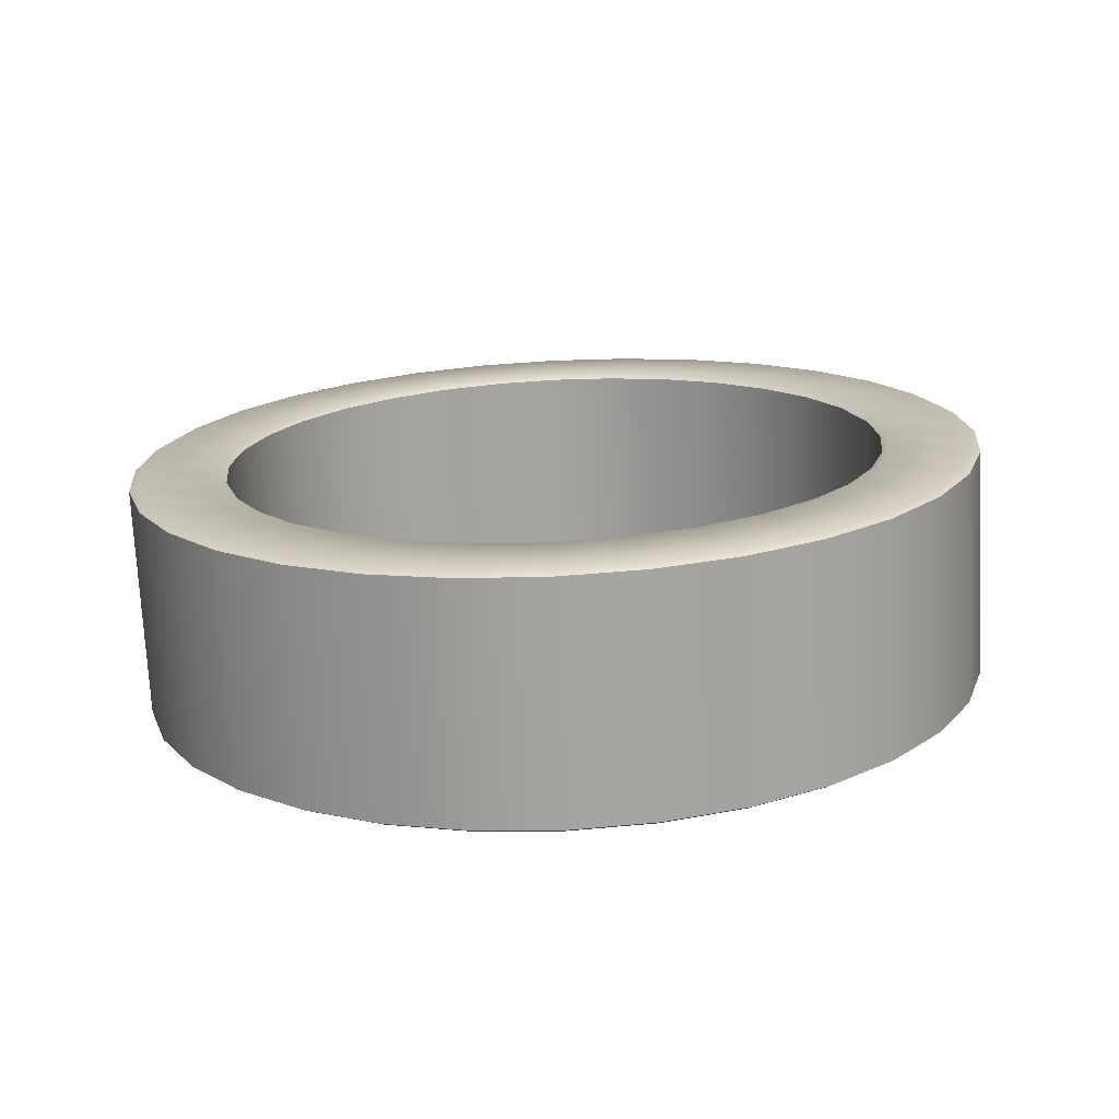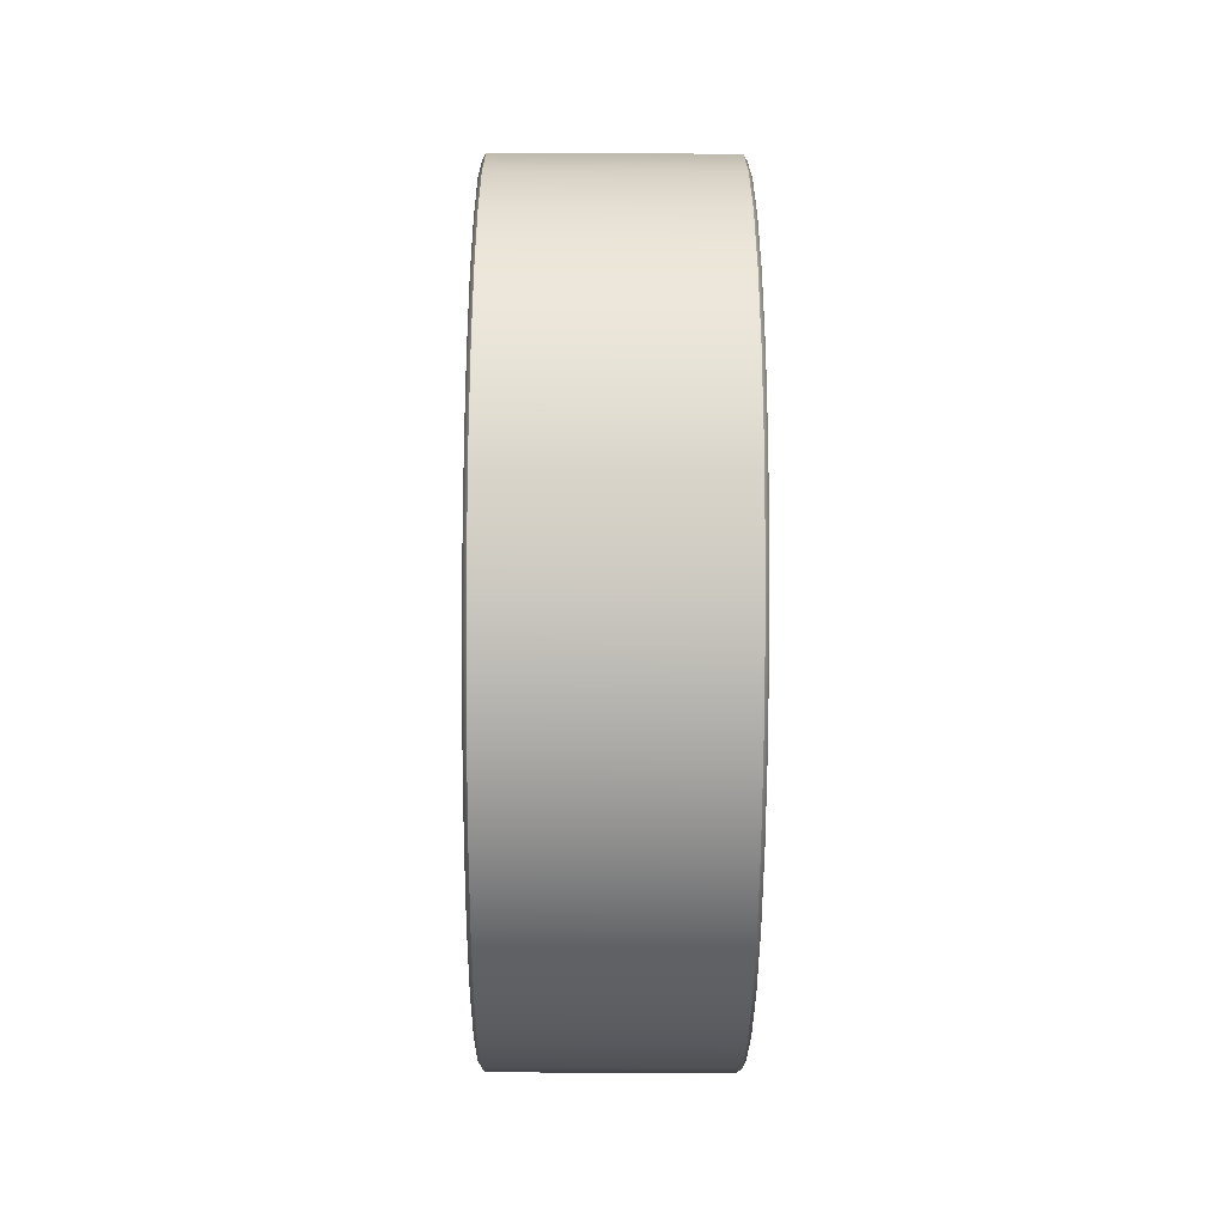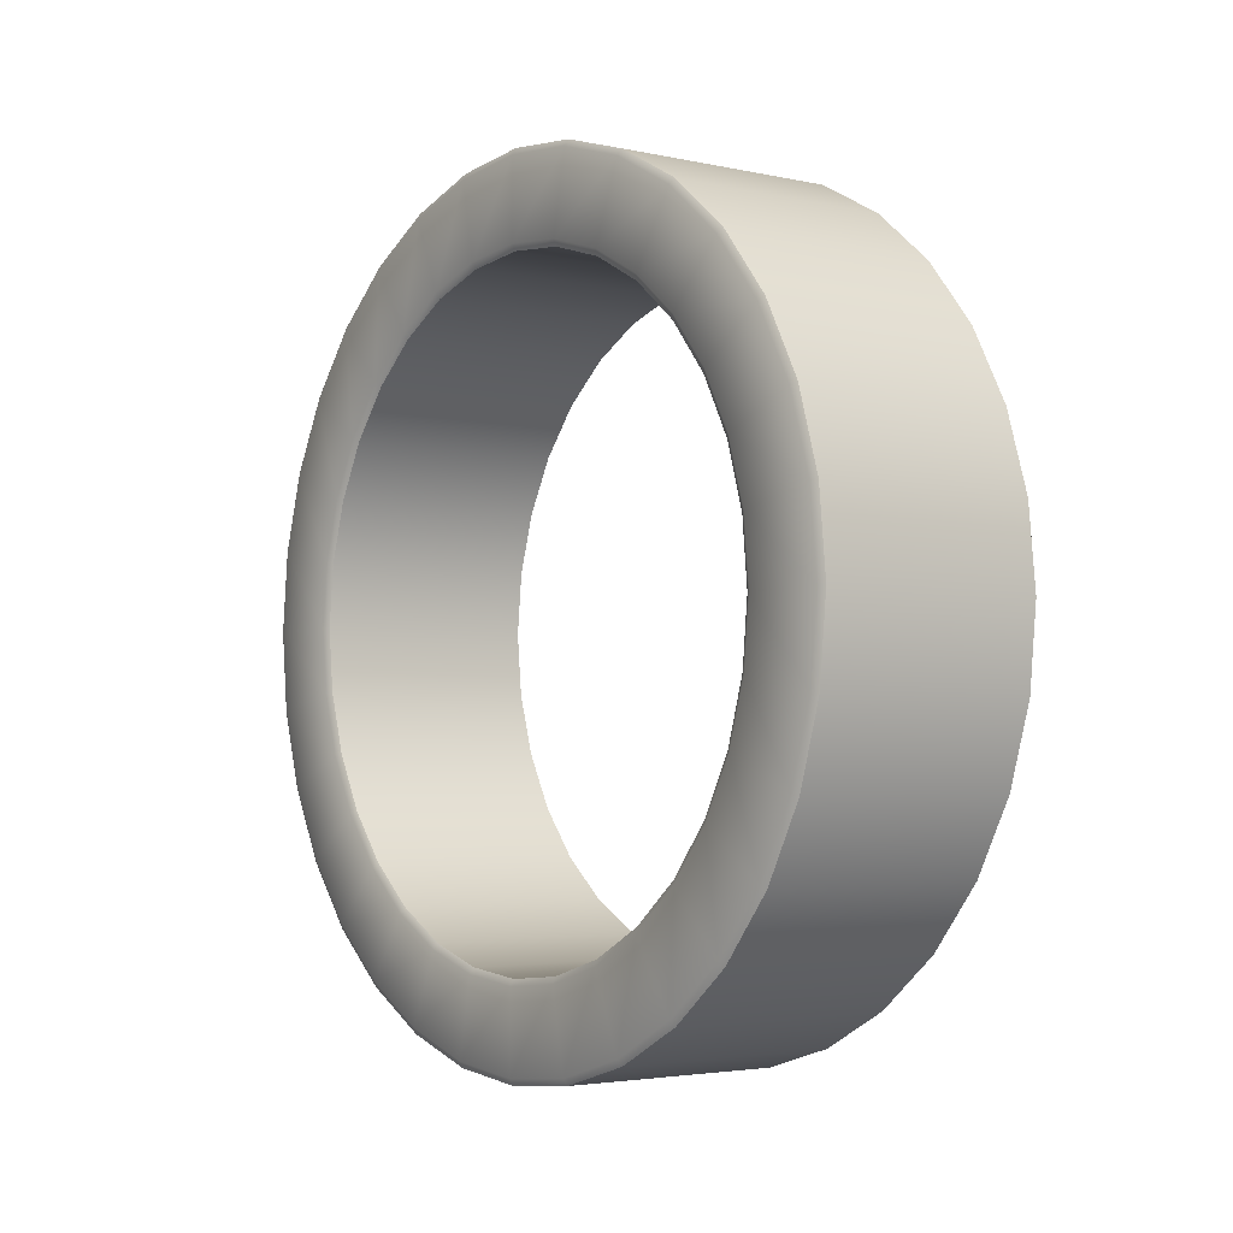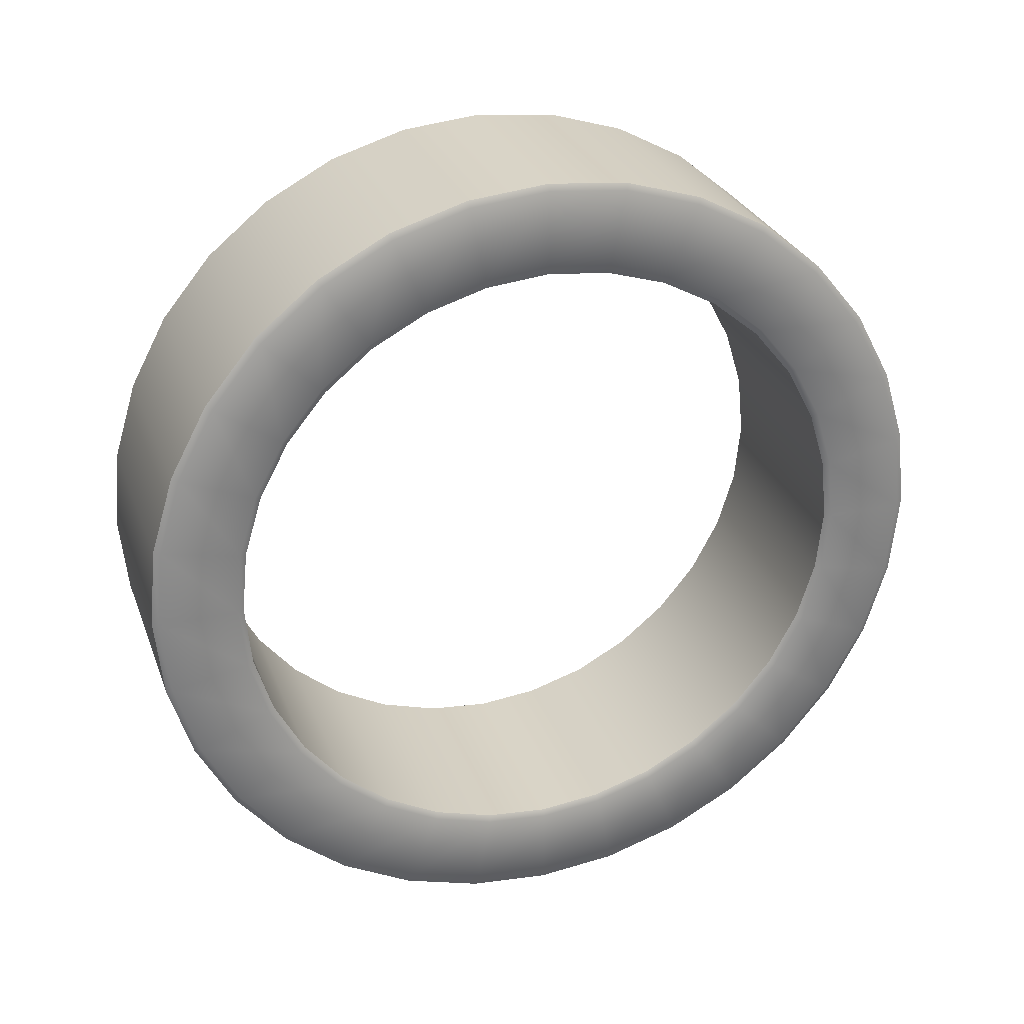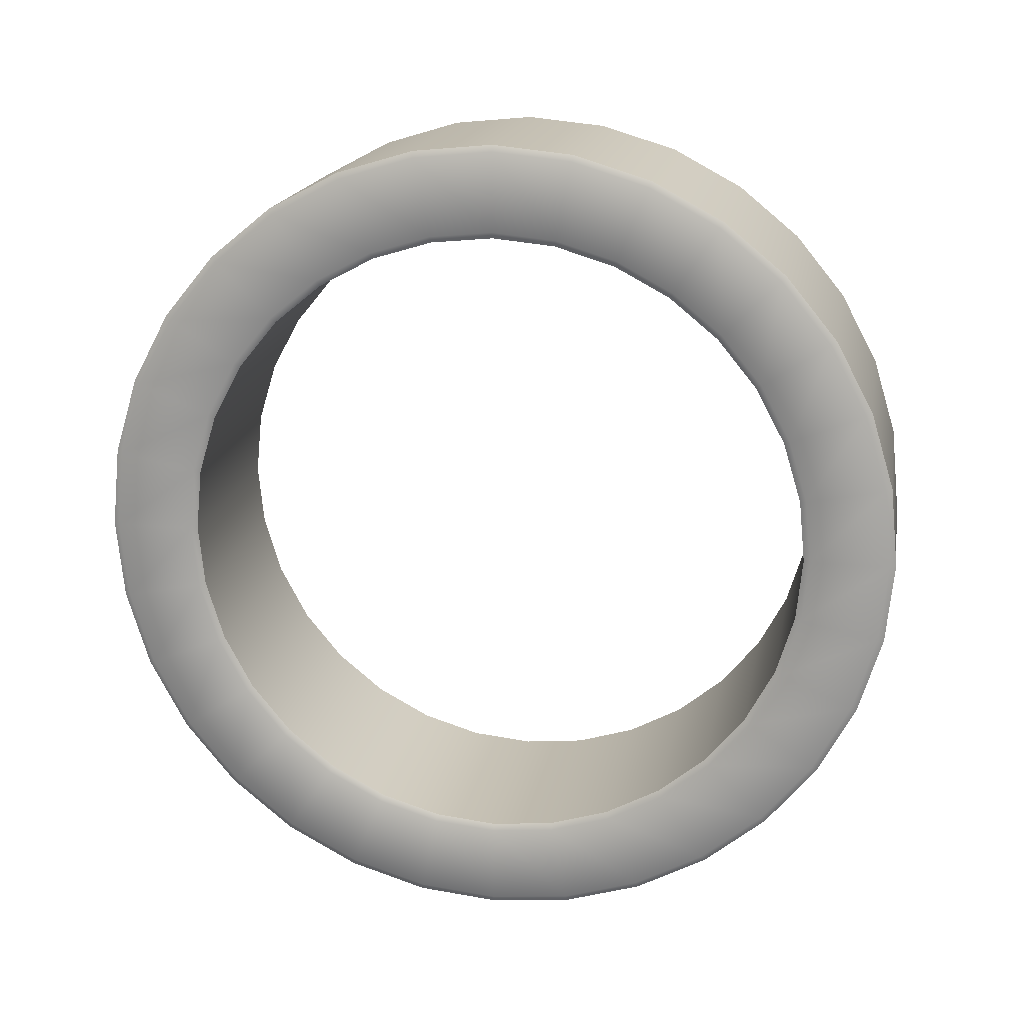
<metadata>
{"format":"obj","ext":"obj","renderer":"f3d","projection":"perspective","resolution":1024,"background":"white","views":[{"elev":-73.0,"azim":92.8,"up":"+Z"},{"elev":-30.1,"azim":179.6,"up":"+Y"},{"elev":-3.4,"azim":143.3,"up":"+Y"},{"elev":28.4,"azim":71.8,"up":"+Y"},{"elev":17.6,"azim":-80.0,"up":"+Y"}]}
</metadata>
<code>
o Circle.010
v 0.7297 0.1751 -1.296
v 0.7299 0.1751 -1.295
v 0.7299 0.1802 -1.295
v 0.7297 0.1803 -1.295
v 0.7299 0.185 -1.293
v 0.7297 0.1852 -1.294
v 0.7299 0.1895 -1.291
v 0.7297 0.1898 -1.291
v 0.7299 0.1935 -1.288
v 0.7297 0.1938 -1.288
v 0.7299 0.1967 -1.284
v 0.7297 0.1971 -1.284
v 0.7299 0.1991 -1.279
v 0.7297 0.1996 -1.279
v 0.7299 0.2006 -1.274
v 0.7297 0.2011 -1.275
v 0.7299 0.2011 -1.269
v 0.7297 0.2016 -1.269
v 0.7299 0.2006 -1.264
v 0.7297 0.2011 -1.264
v 0.7299 0.1991 -1.259
v 0.7297 0.1996 -1.259
v 0.7299 0.1967 -1.255
v 0.7297 0.1971 -1.255
v 0.7299 0.1935 -1.251
v 0.7297 0.1938 -1.251
v 0.7299 0.1895 -1.248
v 0.7297 0.1898 -1.247
v 0.7299 0.185 -1.245
v 0.7297 0.1852 -1.245
v 0.7299 0.1802 -1.244
v 0.7297 0.1803 -1.243
v 0.7299 0.1751 -1.243
v 0.7297 0.1751 -1.243
v 0.7299 0.1701 -1.244
v 0.7297 0.17 -1.243
v 0.7299 0.1652 -1.245
v 0.7297 0.165 -1.245
v 0.7299 0.1607 -1.248
v 0.7297 0.1604 -1.247
v 0.7299 0.1568 -1.251
v 0.7297 0.1564 -1.251
v 0.7299 0.1536 -1.255
v 0.7297 0.1531 -1.255
v 0.7299 0.1512 -1.259
v 0.7297 0.1507 -1.259
v 0.7299 0.1497 -1.264
v 0.7297 0.1492 -1.264
v 0.7299 0.1492 -1.269
v 0.7297 0.1487 -1.269
v 0.7299 0.1497 -1.274
v 0.7297 0.1492 -1.275
v 0.7299 0.1512 -1.279
v 0.7297 0.1507 -1.279
v 0.7299 0.1536 -1.284
v 0.7297 0.1531 -1.284
v 0.7299 0.1568 -1.288
v 0.7297 0.1564 -1.288
v 0.7299 0.1607 -1.291
v 0.7297 0.1604 -1.291
v 0.7299 0.1652 -1.293
v 0.7297 0.165 -1.294
v 0.7299 0.1701 -1.295
v 0.7297 0.17 -1.295
v 0.7299 0.1751 -1.303
v 0.7297 0.1751 -1.302
v 0.7297 0.1815 -1.302
v 0.7299 0.1816 -1.302
v 0.7297 0.1877 -1.3
v 0.7299 0.1879 -1.3
v 0.7297 0.1934 -1.297
v 0.7299 0.1937 -1.297
v 0.7297 0.1984 -1.293
v 0.7299 0.1988 -1.293
v 0.7297 0.2025 -1.288
v 0.7299 0.2029 -1.288
v 0.7297 0.2055 -1.282
v 0.7299 0.206 -1.282
v 0.7297 0.2074 -1.276
v 0.7299 0.2079 -1.276
v 0.7297 0.208 -1.269
v 0.7299 0.2085 -1.269
v 0.7297 0.2074 -1.263
v 0.7299 0.2079 -1.263
v 0.7297 0.2055 -1.257
v 0.7299 0.206 -1.257
v 0.7297 0.2025 -1.251
v 0.7299 0.2029 -1.251
v 0.7297 0.1984 -1.246
v 0.7299 0.1988 -1.246
v 0.7297 0.1934 -1.242
v 0.7299 0.1937 -1.242
v 0.7297 0.1877 -1.239
v 0.7299 0.1879 -1.238
v 0.7297 0.1815 -1.237
v 0.7299 0.1816 -1.237
v 0.7297 0.1751 -1.236
v 0.7299 0.1751 -1.236
v 0.7297 0.1687 -1.237
v 0.7299 0.1686 -1.237
v 0.7297 0.1625 -1.239
v 0.7299 0.1623 -1.238
v 0.7297 0.1568 -1.242
v 0.7299 0.1565 -1.242
v 0.7297 0.1519 -1.246
v 0.7299 0.1515 -1.246
v 0.7297 0.1478 -1.251
v 0.7299 0.1473 -1.251
v 0.7297 0.1447 -1.257
v 0.7299 0.1442 -1.257
v 0.7297 0.1428 -1.263
v 0.7299 0.1423 -1.263
v 0.7297 0.1422 -1.269
v 0.7299 0.1417 -1.269
v 0.7297 0.1428 -1.276
v 0.7299 0.1423 -1.276
v 0.7297 0.1447 -1.282
v 0.7299 0.1442 -1.282
v 0.7297 0.1478 -1.288
v 0.7299 0.1473 -1.288
v 0.7297 0.1519 -1.293
v 0.7299 0.1515 -1.293
v 0.7297 0.1568 -1.297
v 0.7299 0.1565 -1.297
v 0.7297 0.1625 -1.3
v 0.7299 0.1623 -1.3
v 0.7297 0.1687 -1.302
v 0.7299 0.1686 -1.302
v 0.7483 0.1803 -1.295
v 0.748 0.1802 -1.295
v 0.748 0.1751 -1.295
v 0.7483 0.1751 -1.296
v 0.7483 0.1852 -1.294
v 0.748 0.185 -1.293
v 0.7483 0.1898 -1.291
v 0.748 0.1895 -1.291
v 0.7483 0.1938 -1.288
v 0.748 0.1935 -1.288
v 0.7483 0.1971 -1.284
v 0.748 0.1967 -1.284
v 0.7483 0.1996 -1.279
v 0.748 0.1991 -1.279
v 0.7483 0.2011 -1.275
v 0.748 0.2006 -1.274
v 0.7483 0.2016 -1.269
v 0.748 0.2011 -1.269
v 0.7483 0.2011 -1.264
v 0.748 0.2006 -1.264
v 0.7483 0.1996 -1.259
v 0.748 0.1991 -1.259
v 0.7483 0.1971 -1.255
v 0.748 0.1967 -1.255
v 0.7483 0.1938 -1.251
v 0.748 0.1935 -1.251
v 0.7483 0.1898 -1.247
v 0.748 0.1895 -1.248
v 0.7483 0.1852 -1.245
v 0.748 0.185 -1.245
v 0.7483 0.1803 -1.243
v 0.748 0.1802 -1.244
v 0.7483 0.1751 -1.243
v 0.748 0.1751 -1.243
v 0.7483 0.17 -1.243
v 0.748 0.1701 -1.244
v 0.7483 0.165 -1.245
v 0.748 0.1652 -1.245
v 0.7483 0.1604 -1.247
v 0.748 0.1607 -1.248
v 0.7483 0.1564 -1.251
v 0.748 0.1568 -1.251
v 0.7483 0.1531 -1.255
v 0.748 0.1536 -1.255
v 0.7483 0.1507 -1.259
v 0.748 0.1512 -1.259
v 0.7483 0.1492 -1.264
v 0.748 0.1497 -1.264
v 0.7483 0.1487 -1.269
v 0.748 0.1492 -1.269
v 0.7483 0.1492 -1.275
v 0.748 0.1497 -1.274
v 0.7483 0.1507 -1.279
v 0.748 0.1512 -1.279
v 0.7483 0.1531 -1.284
v 0.748 0.1536 -1.284
v 0.7483 0.1564 -1.288
v 0.748 0.1568 -1.288
v 0.7483 0.1604 -1.291
v 0.748 0.1607 -1.291
v 0.7483 0.165 -1.294
v 0.748 0.1652 -1.293
v 0.7483 0.17 -1.295
v 0.748 0.1701 -1.295
v 0.748 0.1816 -1.302
v 0.7483 0.1815 -1.302
v 0.7483 0.1751 -1.302
v 0.748 0.1751 -1.303
v 0.748 0.1879 -1.3
v 0.7483 0.1877 -1.3
v 0.748 0.1937 -1.297
v 0.7483 0.1934 -1.297
v 0.748 0.1988 -1.293
v 0.7483 0.1984 -1.293
v 0.748 0.2029 -1.288
v 0.7483 0.2025 -1.288
v 0.748 0.206 -1.282
v 0.7483 0.2055 -1.282
v 0.748 0.2079 -1.276
v 0.7483 0.2074 -1.276
v 0.748 0.2085 -1.269
v 0.7483 0.208 -1.269
v 0.748 0.2079 -1.263
v 0.7483 0.2074 -1.263
v 0.748 0.206 -1.257
v 0.7483 0.2055 -1.257
v 0.748 0.2029 -1.251
v 0.7483 0.2025 -1.251
v 0.748 0.1988 -1.246
v 0.7483 0.1984 -1.246
v 0.748 0.1937 -1.242
v 0.7483 0.1934 -1.242
v 0.748 0.1879 -1.238
v 0.7483 0.1877 -1.239
v 0.748 0.1816 -1.237
v 0.7483 0.1815 -1.237
v 0.748 0.1751 -1.236
v 0.7483 0.1751 -1.236
v 0.748 0.1686 -1.237
v 0.7483 0.1687 -1.237
v 0.748 0.1623 -1.238
v 0.7483 0.1625 -1.239
v 0.748 0.1565 -1.242
v 0.7483 0.1568 -1.242
v 0.748 0.1515 -1.246
v 0.7483 0.1519 -1.246
v 0.748 0.1473 -1.251
v 0.7483 0.1478 -1.251
v 0.748 0.1442 -1.257
v 0.7483 0.1447 -1.257
v 0.748 0.1423 -1.263
v 0.7483 0.1428 -1.263
v 0.748 0.1417 -1.269
v 0.7483 0.1422 -1.269
v 0.748 0.1423 -1.276
v 0.7483 0.1428 -1.276
v 0.748 0.1442 -1.282
v 0.7483 0.1447 -1.282
v 0.748 0.1473 -1.288
v 0.7483 0.1478 -1.288
v 0.748 0.1515 -1.293
v 0.7483 0.1519 -1.293
v 0.748 0.1565 -1.297
v 0.7483 0.1568 -1.297
v 0.748 0.1623 -1.3
v 0.7483 0.1625 -1.3
v 0.748 0.1686 -1.302
v 0.7483 0.1687 -1.302
f 33 31 160 162
f 7 5 134 136
f 61 59 188 190
f 35 33 162 164
f 9 7 136 138
f 63 61 190 192
f 37 35 164 166
f 11 9 138 140
f 65 68 193 196
f 39 37 166 168
f 13 11 140 142
f 5 3 130 134
f 41 39 168 170
f 15 13 142 144
f 43 41 170 172
f 17 15 144 146
f 45 43 172 174
f 19 17 146 148
f 47 45 174 176
f 21 19 148 150
f 49 47 176 178
f 23 21 150 152
f 51 49 178 180
f 25 23 152 154
f 53 51 180 182
f 27 25 154 156
f 55 53 182 184
f 29 27 156 158
f 57 55 184 186
f 31 29 158 160
f 2 63 192 131
f 59 57 186 188
f 161 159 224 226
f 132 191 256 195
f 189 187 252 254
f 163 161 226 228
f 137 135 200 202
f 191 189 254 256
f 165 163 228 230
f 139 137 202 204
f 167 165 230 232
f 141 139 204 206
f 135 133 198 200
f 169 167 232 234
f 143 141 206 208
f 171 169 234 236
f 145 143 208 210
f 173 171 236 238
f 147 145 210 212
f 175 173 238 240
f 149 147 212 214
f 177 175 240 242
f 151 149 214 216
f 179 177 242 244
f 153 151 216 218
f 181 179 244 246
f 155 153 218 220
f 183 181 246 248
f 157 155 220 222
f 185 183 248 250
f 159 157 222 224
f 133 129 194 198
f 187 185 250 252
f 80 82 209 207
f 28 91 89 26
f 82 84 211 209
f 30 93 91 28
f 84 86 213 211
f 32 95 93 30
f 86 88 215 213
f 34 97 95 32
f 88 90 217 215
f 36 99 97 34
f 90 92 219 217
f 38 101 99 36
f 92 94 221 219
f 40 103 101 38
f 94 96 223 221
f 42 105 103 40
f 96 98 225 223
f 44 107 105 42
f 98 100 227 225
f 46 109 107 44
f 100 102 229 227
f 48 111 109 46
f 102 104 231 229
f 50 113 111 48
f 104 106 233 231
f 52 115 113 50
f 106 108 235 233
f 54 117 115 52
f 108 110 237 235
f 56 119 117 54
f 4 67 66 1
f 110 112 239 237
f 58 121 119 56
f 6 69 67 4
f 112 114 241 239
f 60 123 121 58
f 8 71 69 6
f 114 116 243 241
f 62 125 123 60
f 10 73 71 8
f 116 118 245 243
f 64 127 125 62
f 12 75 73 10
f 118 120 247 245
f 1 66 127 64
f 14 77 75 12
f 120 122 249 247
f 128 65 196 255
f 16 79 77 14
f 122 124 251 249
f 70 72 199 197
f 18 81 79 16
f 124 126 253 251
f 72 74 201 199
f 20 83 81 18
f 126 128 255 253
f 74 76 203 201
f 22 85 83 20
f 129 132 195 194
f 76 78 205 203
f 24 87 85 22
f 68 70 197 193
f 78 80 207 205
f 26 89 87 24
f 4 1 2 3
f 6 4 3 5
f 8 6 5 7
f 10 8 7 9
f 12 10 9 11
f 14 12 11 13
f 16 14 13 15
f 18 16 15 17
f 20 18 17 19
f 22 20 19 21
f 24 22 21 23
f 26 24 23 25
f 28 26 25 27
f 30 28 27 29
f 32 30 29 31
f 34 32 31 33
f 36 34 33 35
f 38 36 35 37
f 40 38 37 39
f 42 40 39 41
f 44 42 41 43
f 46 44 43 45
f 48 46 45 47
f 50 48 47 49
f 52 50 49 51
f 54 52 51 53
f 56 54 53 55
f 58 56 55 57
f 60 58 57 59
f 62 60 59 61
f 64 62 61 63
f 1 64 63 2
f 68 65 66 67
f 70 68 67 69
f 72 70 69 71
f 74 72 71 73
f 76 74 73 75
f 78 76 75 77
f 80 78 77 79
f 82 80 79 81
f 84 82 81 83
f 86 84 83 85
f 88 86 85 87
f 90 88 87 89
f 92 90 89 91
f 94 92 91 93
f 96 94 93 95
f 98 96 95 97
f 100 98 97 99
f 102 100 99 101
f 104 102 101 103
f 106 104 103 105
f 108 106 105 107
f 110 108 107 109
f 112 110 109 111
f 114 112 111 113
f 116 114 113 115
f 118 116 115 117
f 120 118 117 119
f 122 120 119 121
f 124 122 121 123
f 126 124 123 125
f 128 126 125 127
f 65 128 127 66
f 130 131 132 129
f 134 130 129 133
f 136 134 133 135
f 138 136 135 137
f 140 138 137 139
f 142 140 139 141
f 144 142 141 143
f 146 144 143 145
f 148 146 145 147
f 150 148 147 149
f 152 150 149 151
f 154 152 151 153
f 156 154 153 155
f 158 156 155 157
f 160 158 157 159
f 162 160 159 161
f 164 162 161 163
f 166 164 163 165
f 168 166 165 167
f 170 168 167 169
f 172 170 169 171
f 174 172 171 173
f 176 174 173 175
f 178 176 175 177
f 180 178 177 179
f 182 180 179 181
f 184 182 181 183
f 186 184 183 185
f 188 186 185 187
f 190 188 187 189
f 192 190 189 191
f 131 192 191 132
f 194 195 196 193
f 198 194 193 197
f 200 198 197 199
f 202 200 199 201
f 204 202 201 203
f 206 204 203 205
f 208 206 205 207
f 210 208 207 209
f 212 210 209 211
f 214 212 211 213
f 216 214 213 215
f 218 216 215 217
f 220 218 217 219
f 222 220 219 221
f 224 222 221 223
f 226 224 223 225
f 228 226 225 227
f 230 228 227 229
f 232 230 229 231
f 234 232 231 233
f 236 234 233 235
f 238 236 235 237
f 240 238 237 239
f 242 240 239 241
f 244 242 241 243
f 246 244 243 245
f 248 246 245 247
f 250 248 247 249
f 252 250 249 251
f 254 252 251 253
f 256 254 253 255
f 195 256 255 196
f 3 2 131 130

</code>
